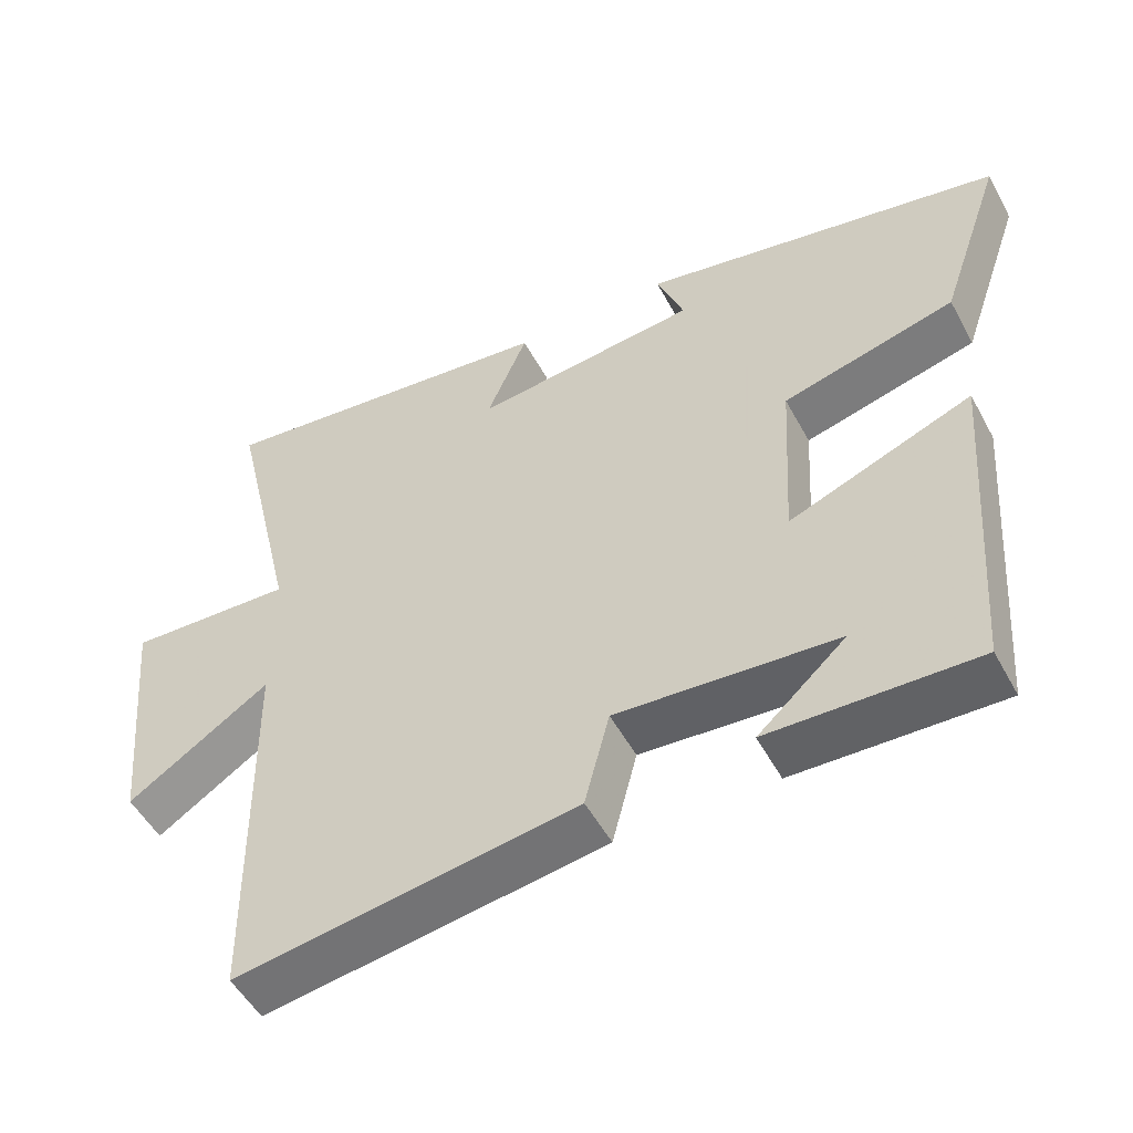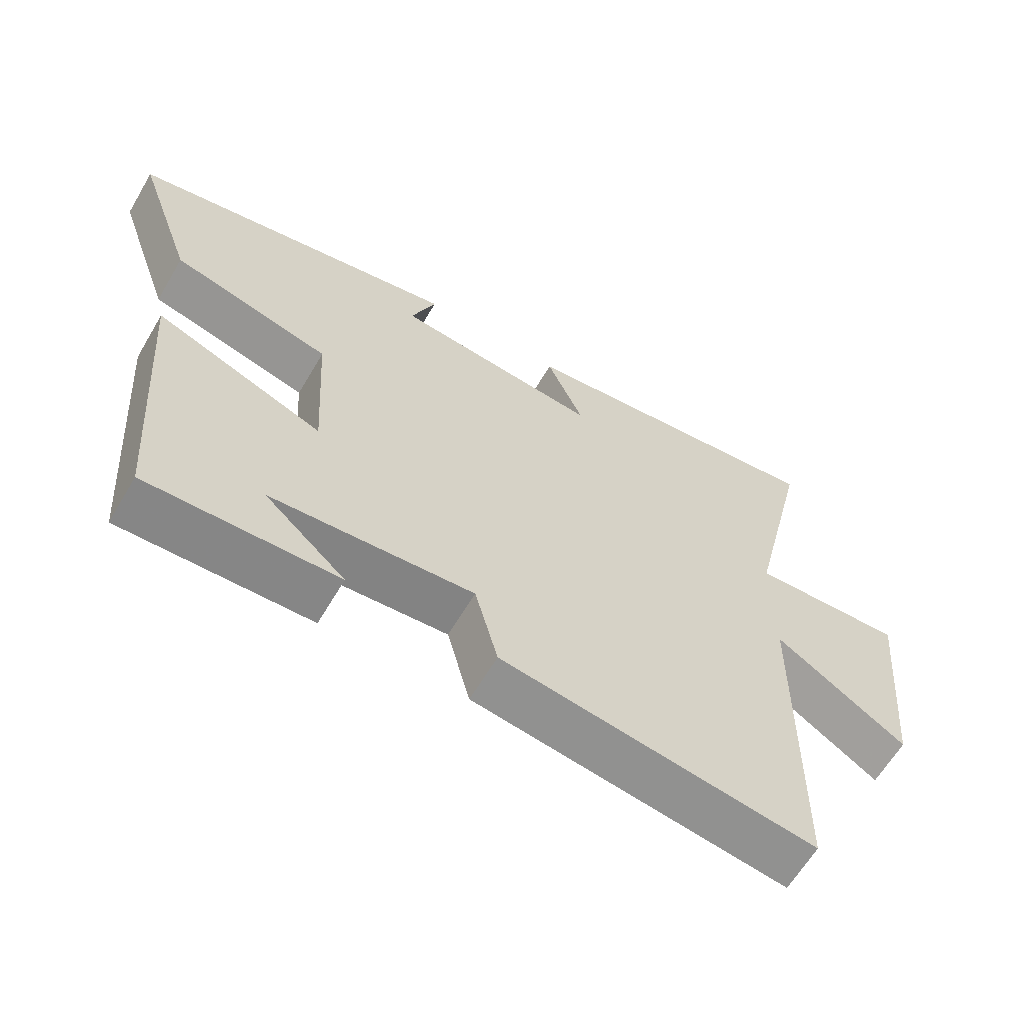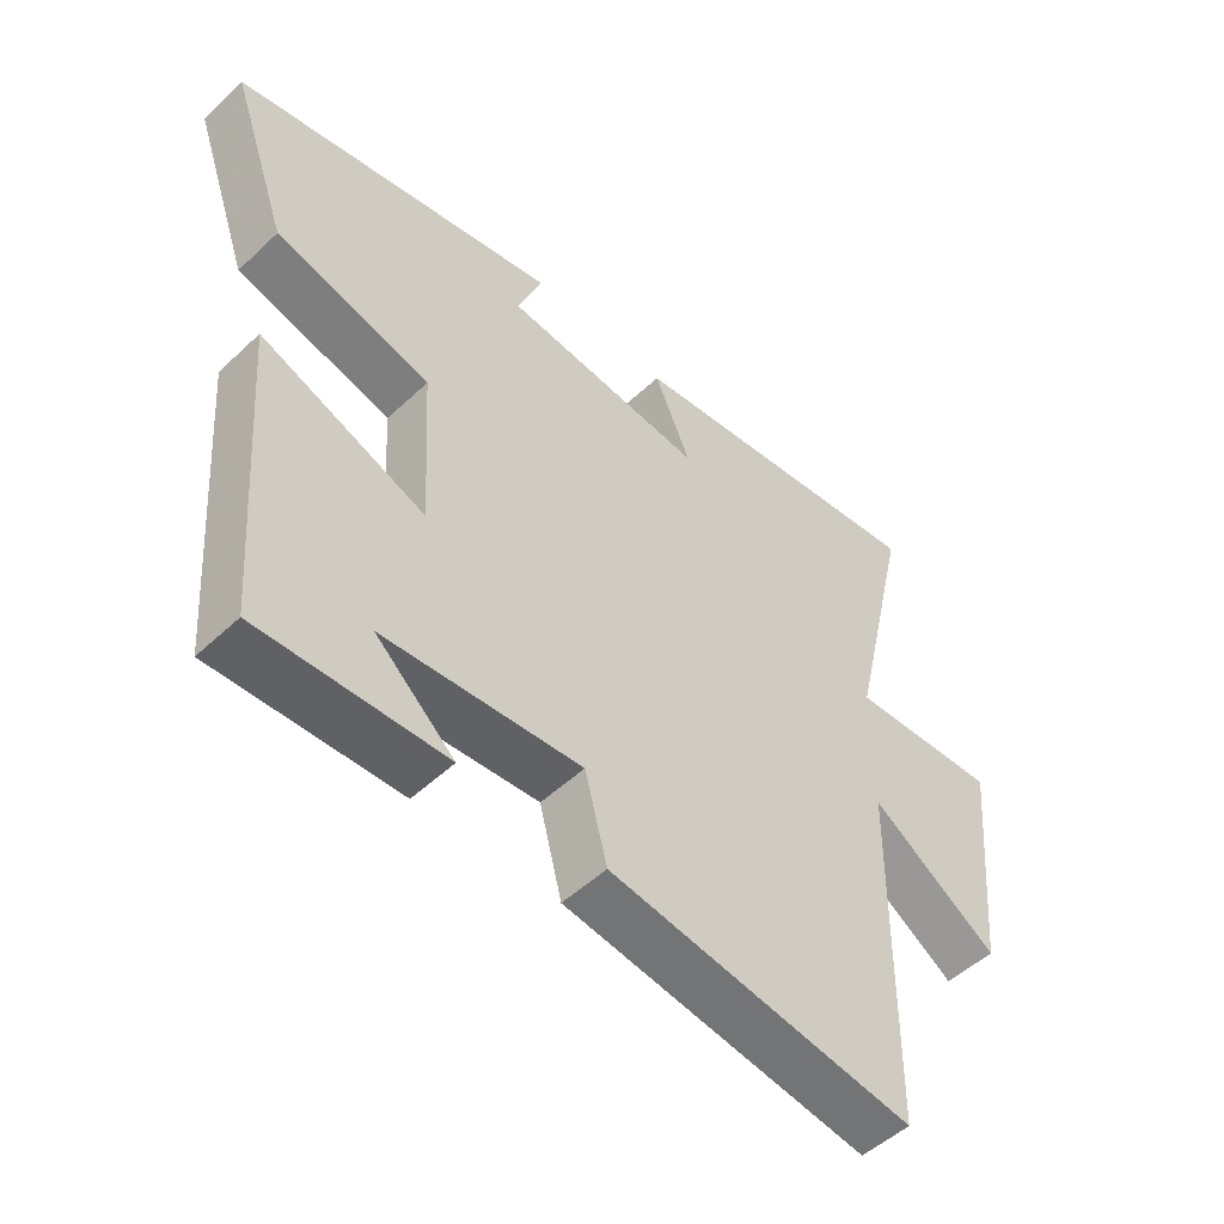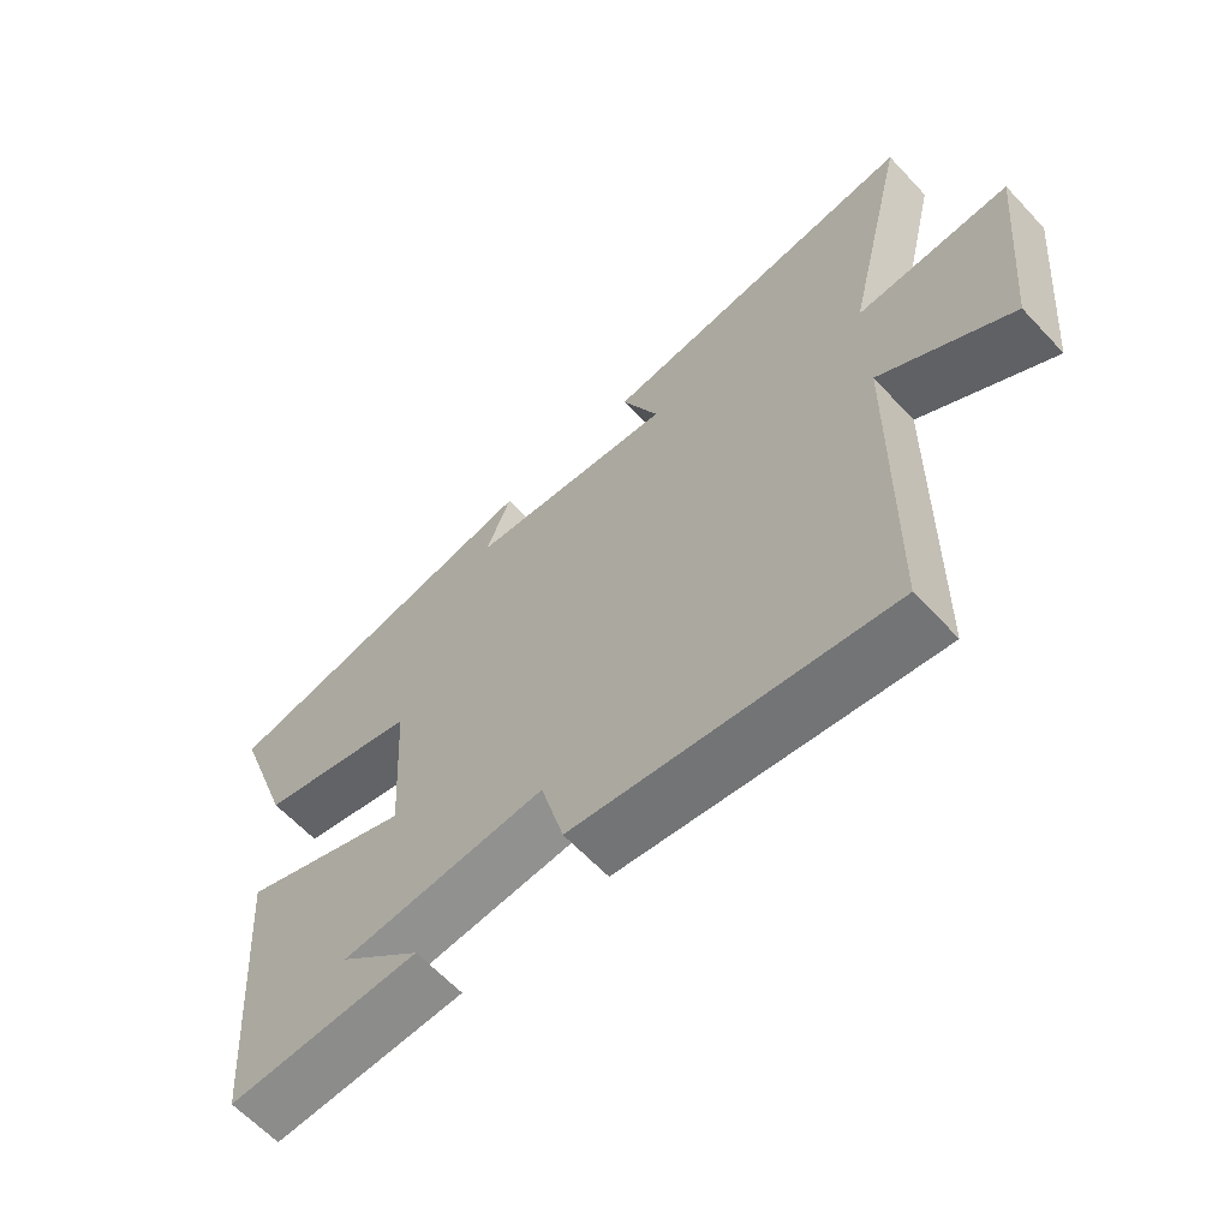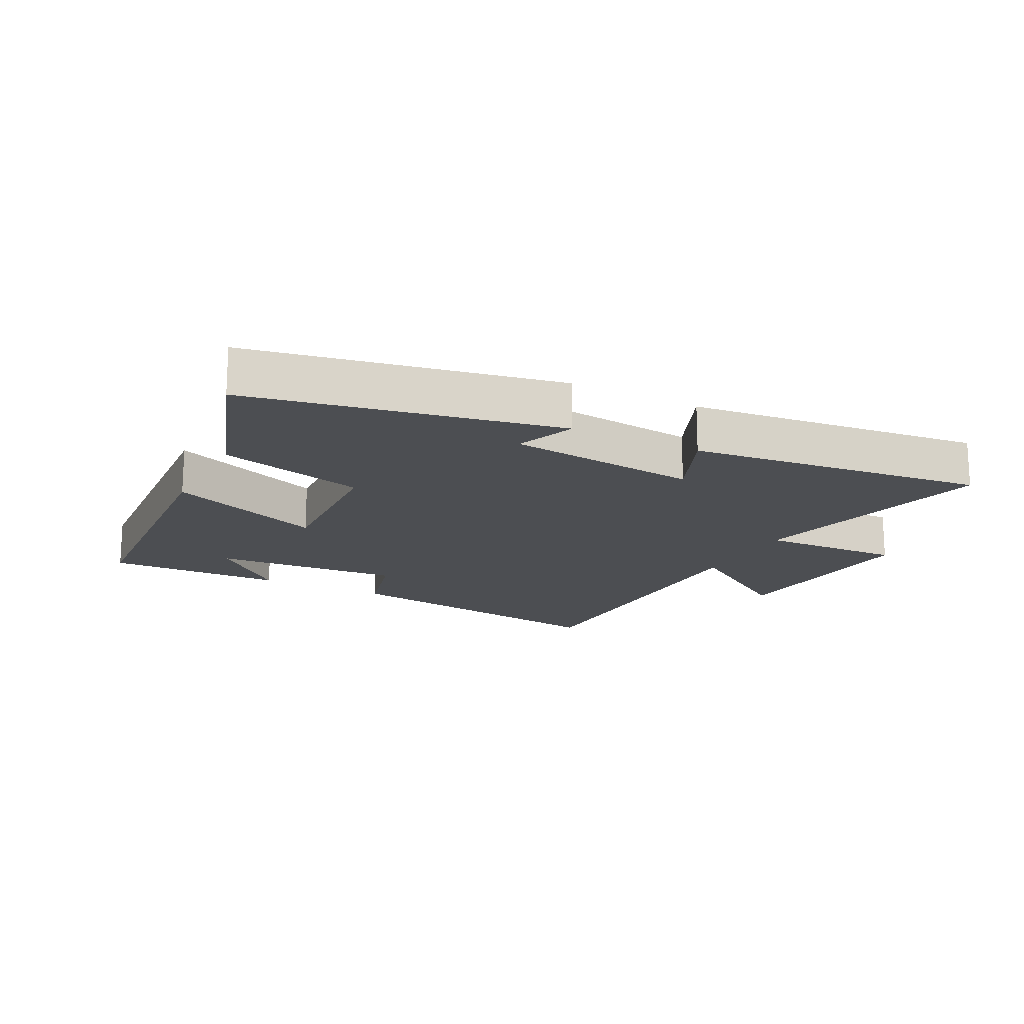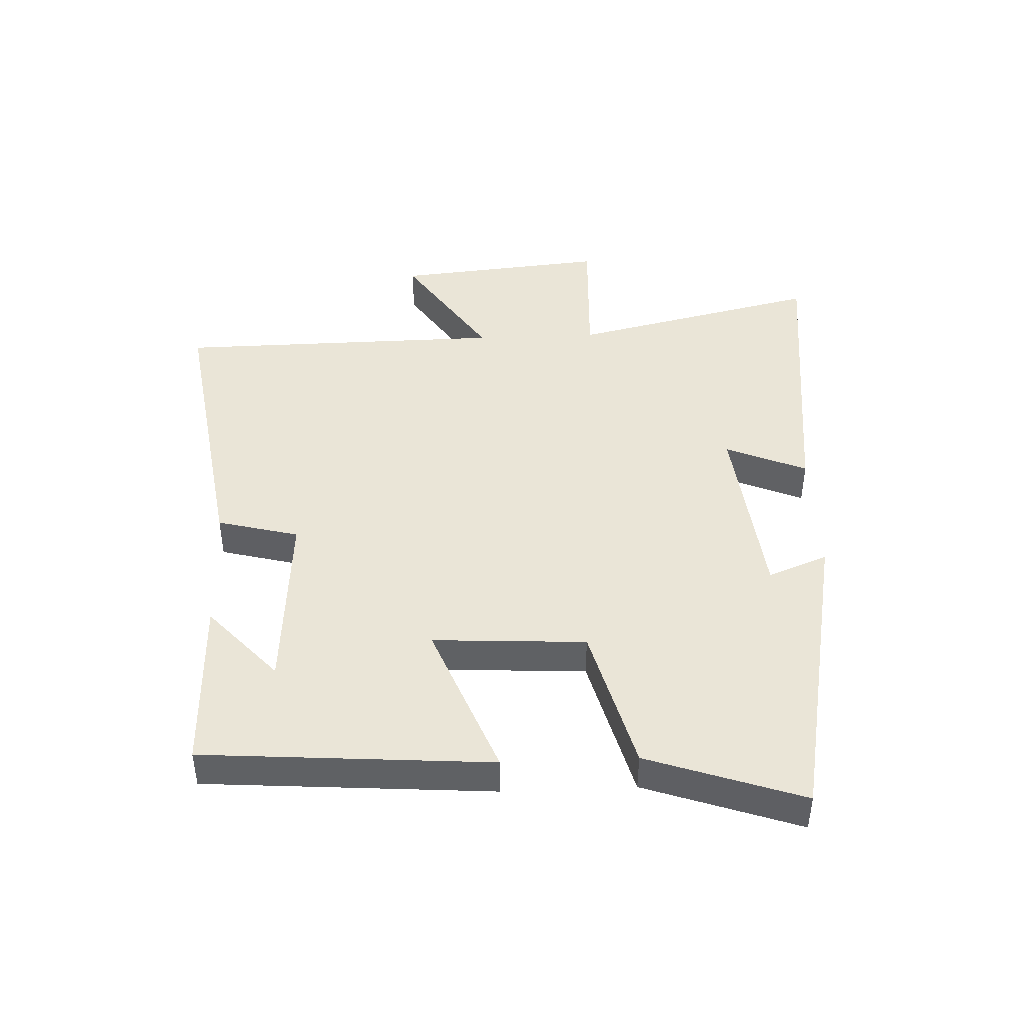
<metadata>
{"format":"obj","ext":"obj","renderer":"f3d","projection":"perspective","resolution":1024,"background":"white","views":[{"elev":-51.5,"azim":-152.2,"up":"+Z"},{"elev":-62.9,"azim":-30.5,"up":"+Z"},{"elev":-50.9,"azim":-44.4,"up":"+Z"},{"elev":-62.8,"azim":43.0,"up":"+Z"},{"elev":-17.0,"azim":-27.3,"up":"+Y"},{"elev":44.1,"azim":-92.4,"up":"+Y"}]}
</metadata>
<code>
v 0.493 0.07 -0.57
v 0.029 0.07 -0.5
v -0.005 0.07 -0.37
v -0.305 0.07 -0.392
v -0.185 0.07 -0.5
v -0.466 0.07 -0.508
v -0.5 0.07 -0.05
v -0.251 0.07 -0.148
v -0.265 0.07 0.096
v -0.5 0.07 0.158
v -0.586 0.07 0.405
v -0.094 0.07 0.5
v -0.131 0.07 0.405
v 0.175 0.07 0.371
v 0.12 0.07 0.5
v 0.593 0.07 0.554
v 0.5 0.07 0.155
v 0.726 0.07 0.165
v 0.694 0.07 -0.173
v 0.5 0.07 -0.045
v 0.493 0 -0.57
v 0.029 0 -0.5
v -0.005 0 -0.37
v -0.305 0 -0.392
v -0.185 0 -0.5
v -0.466 0 -0.508
v -0.5 0 -0.05
v -0.251 0 -0.148
v -0.265 0 0.096
v -0.5 0 0.158
v -0.586 0 0.405
v -0.094 0 0.5
v -0.131 0 0.405
v 0.175 0 0.371
v 0.12 0 0.5
v 0.593 0 0.554
v 0.5 0 0.155
v 0.726 0 0.165
v 0.694 0 -0.173
v 0.5 0 -0.045
f 17 18 19 20
f 1 2 3
f 20 1 3
f 17 20 3
f 14 15 16 17
f 13 14 17 3
f 11 12 13
f 10 11 13
f 9 10 13
f 8 9 13 3
f 7 8 3 4
f 6 7 4
f 4 5 6
f 40 39 38 37
f 23 22 21
f 23 21 40
f 23 40 37
f 37 36 35 34
f 23 37 34 33
f 33 32 31
f 33 31 30
f 33 30 29
f 23 33 29 28
f 24 23 28 27
f 24 27 26
f 26 25 24
f 1 21 22 2
f 2 22 23 3
f 3 23 24 4
f 4 24 25 5
f 5 25 26 6
f 6 26 27 7
f 7 27 28 8
f 8 28 29 9
f 9 29 30 10
f 10 30 31 11
f 11 31 32 12
f 12 32 33 13
f 13 33 34 14
f 14 34 35 15
f 15 35 36 16
f 16 36 37 17
f 17 37 38 18
f 18 38 39 19
f 19 39 40 20
f 20 40 21 1

</code>
